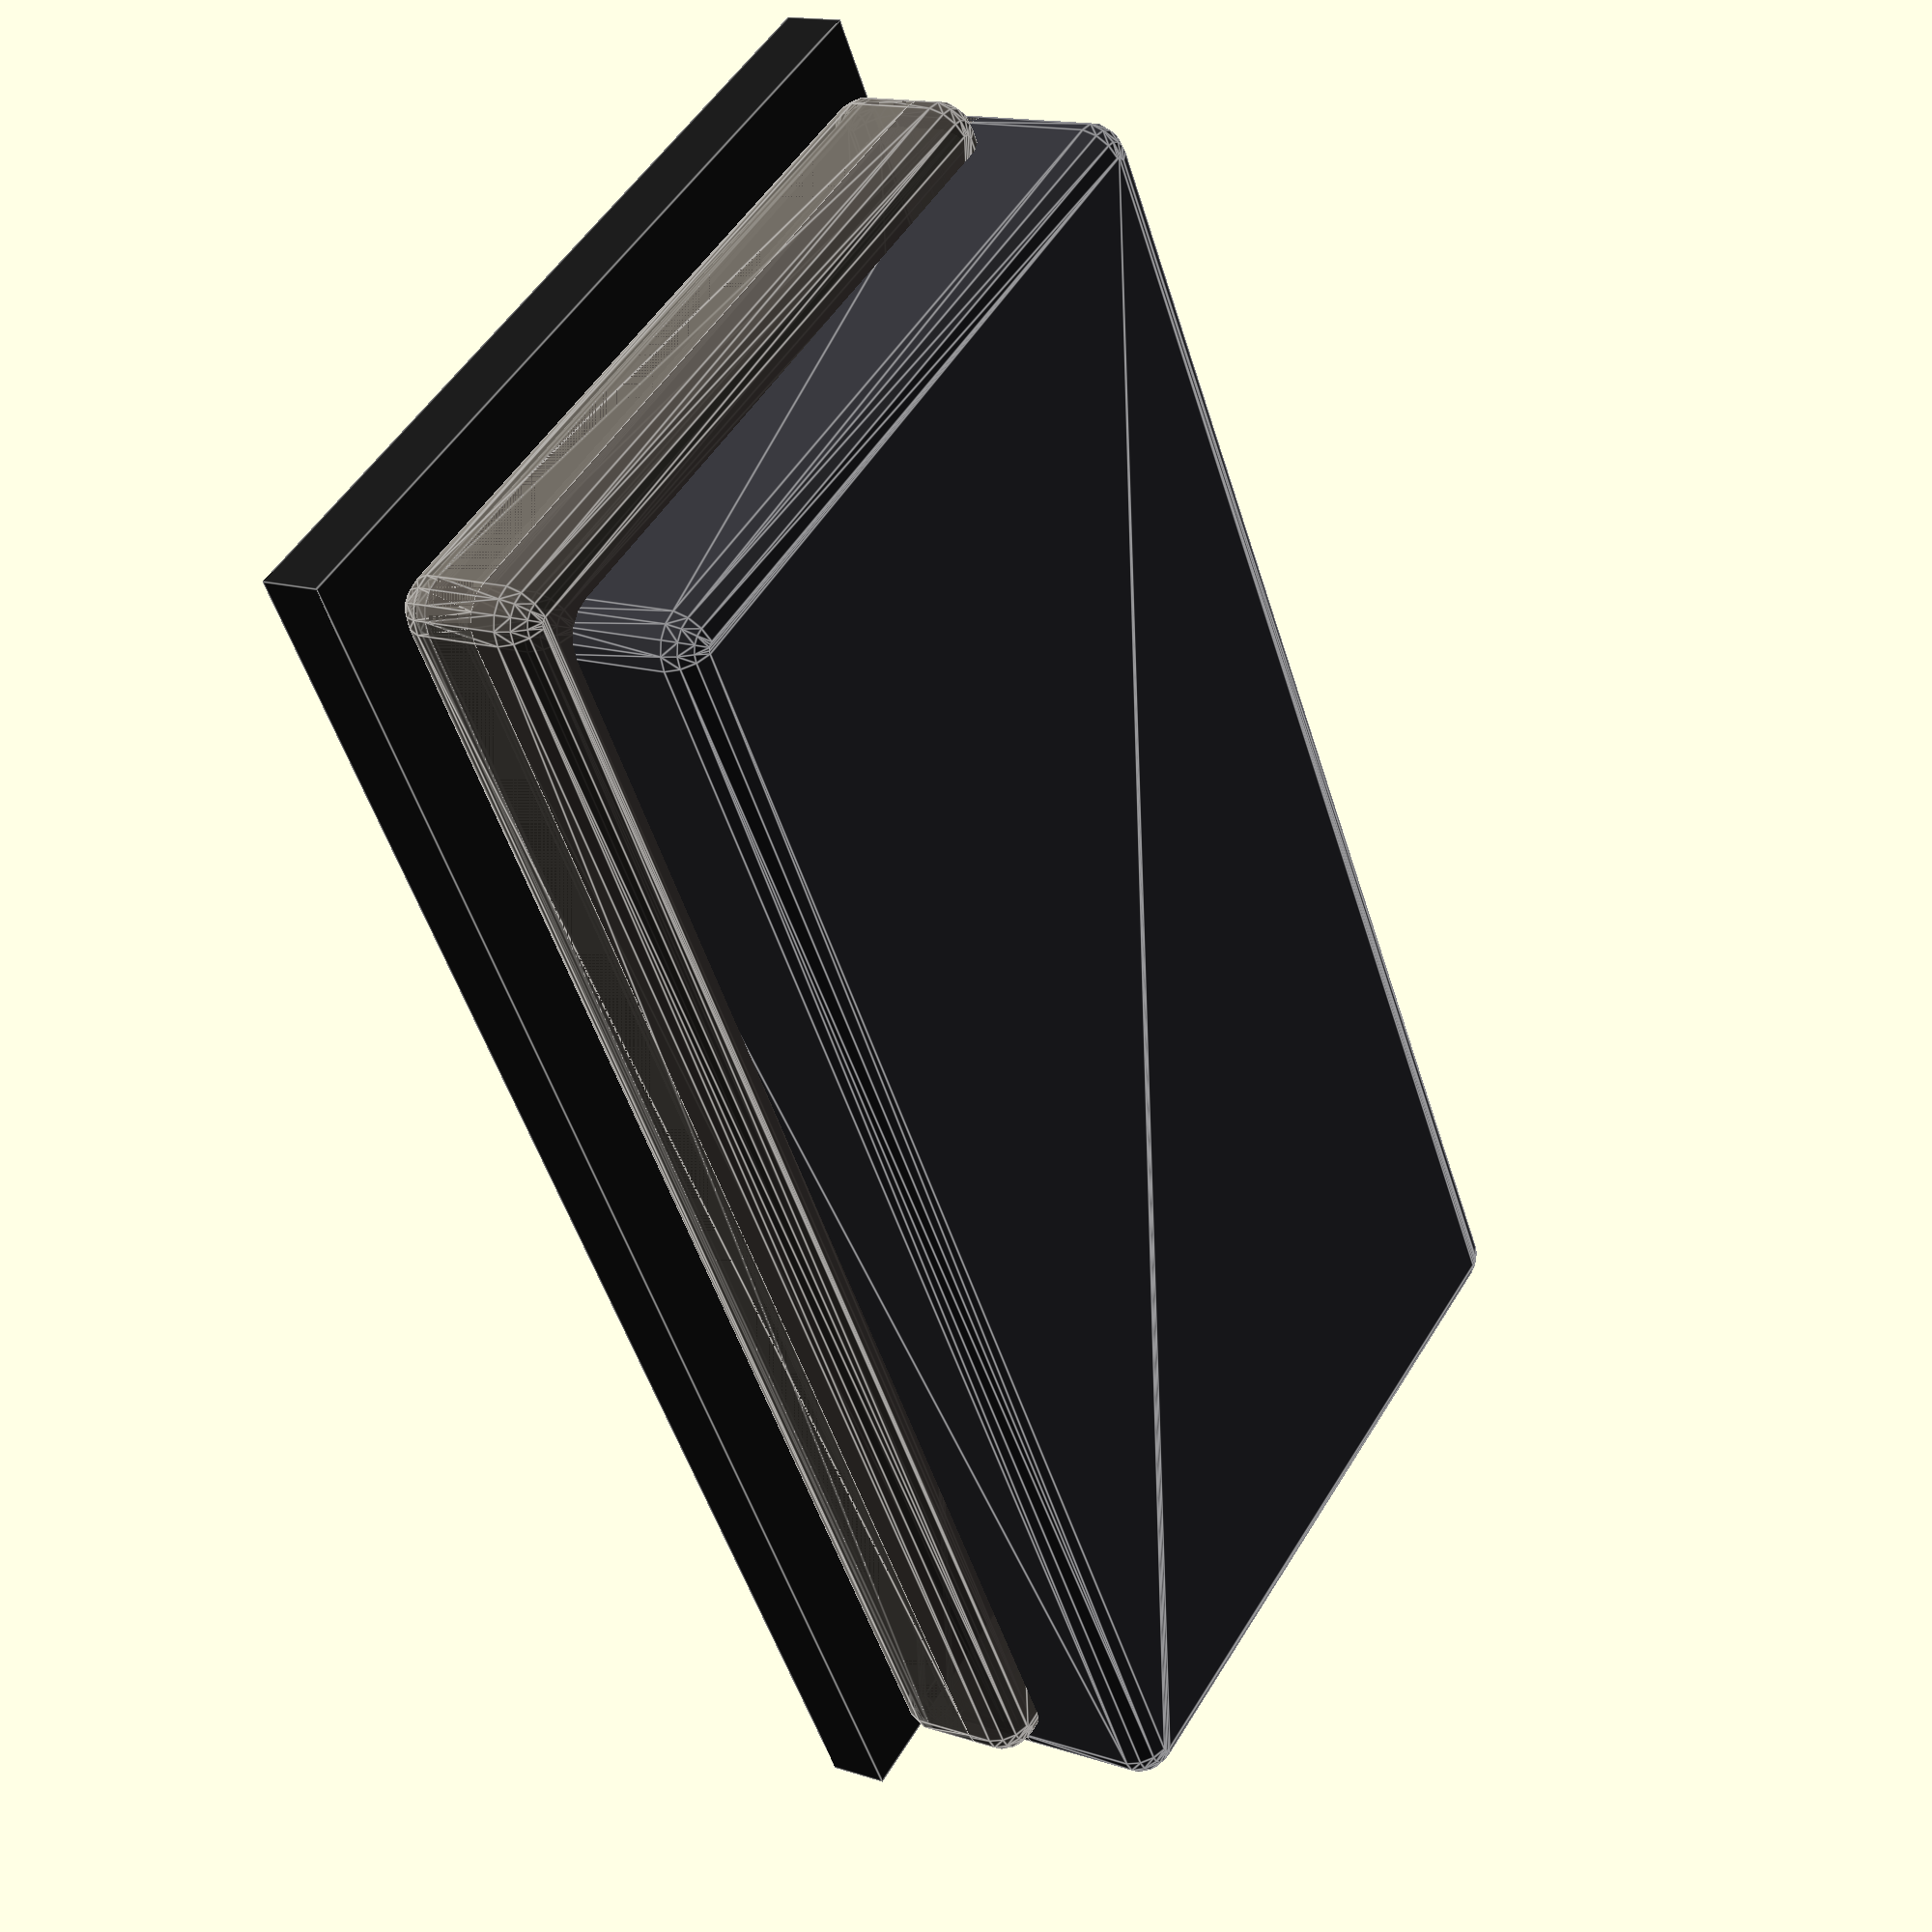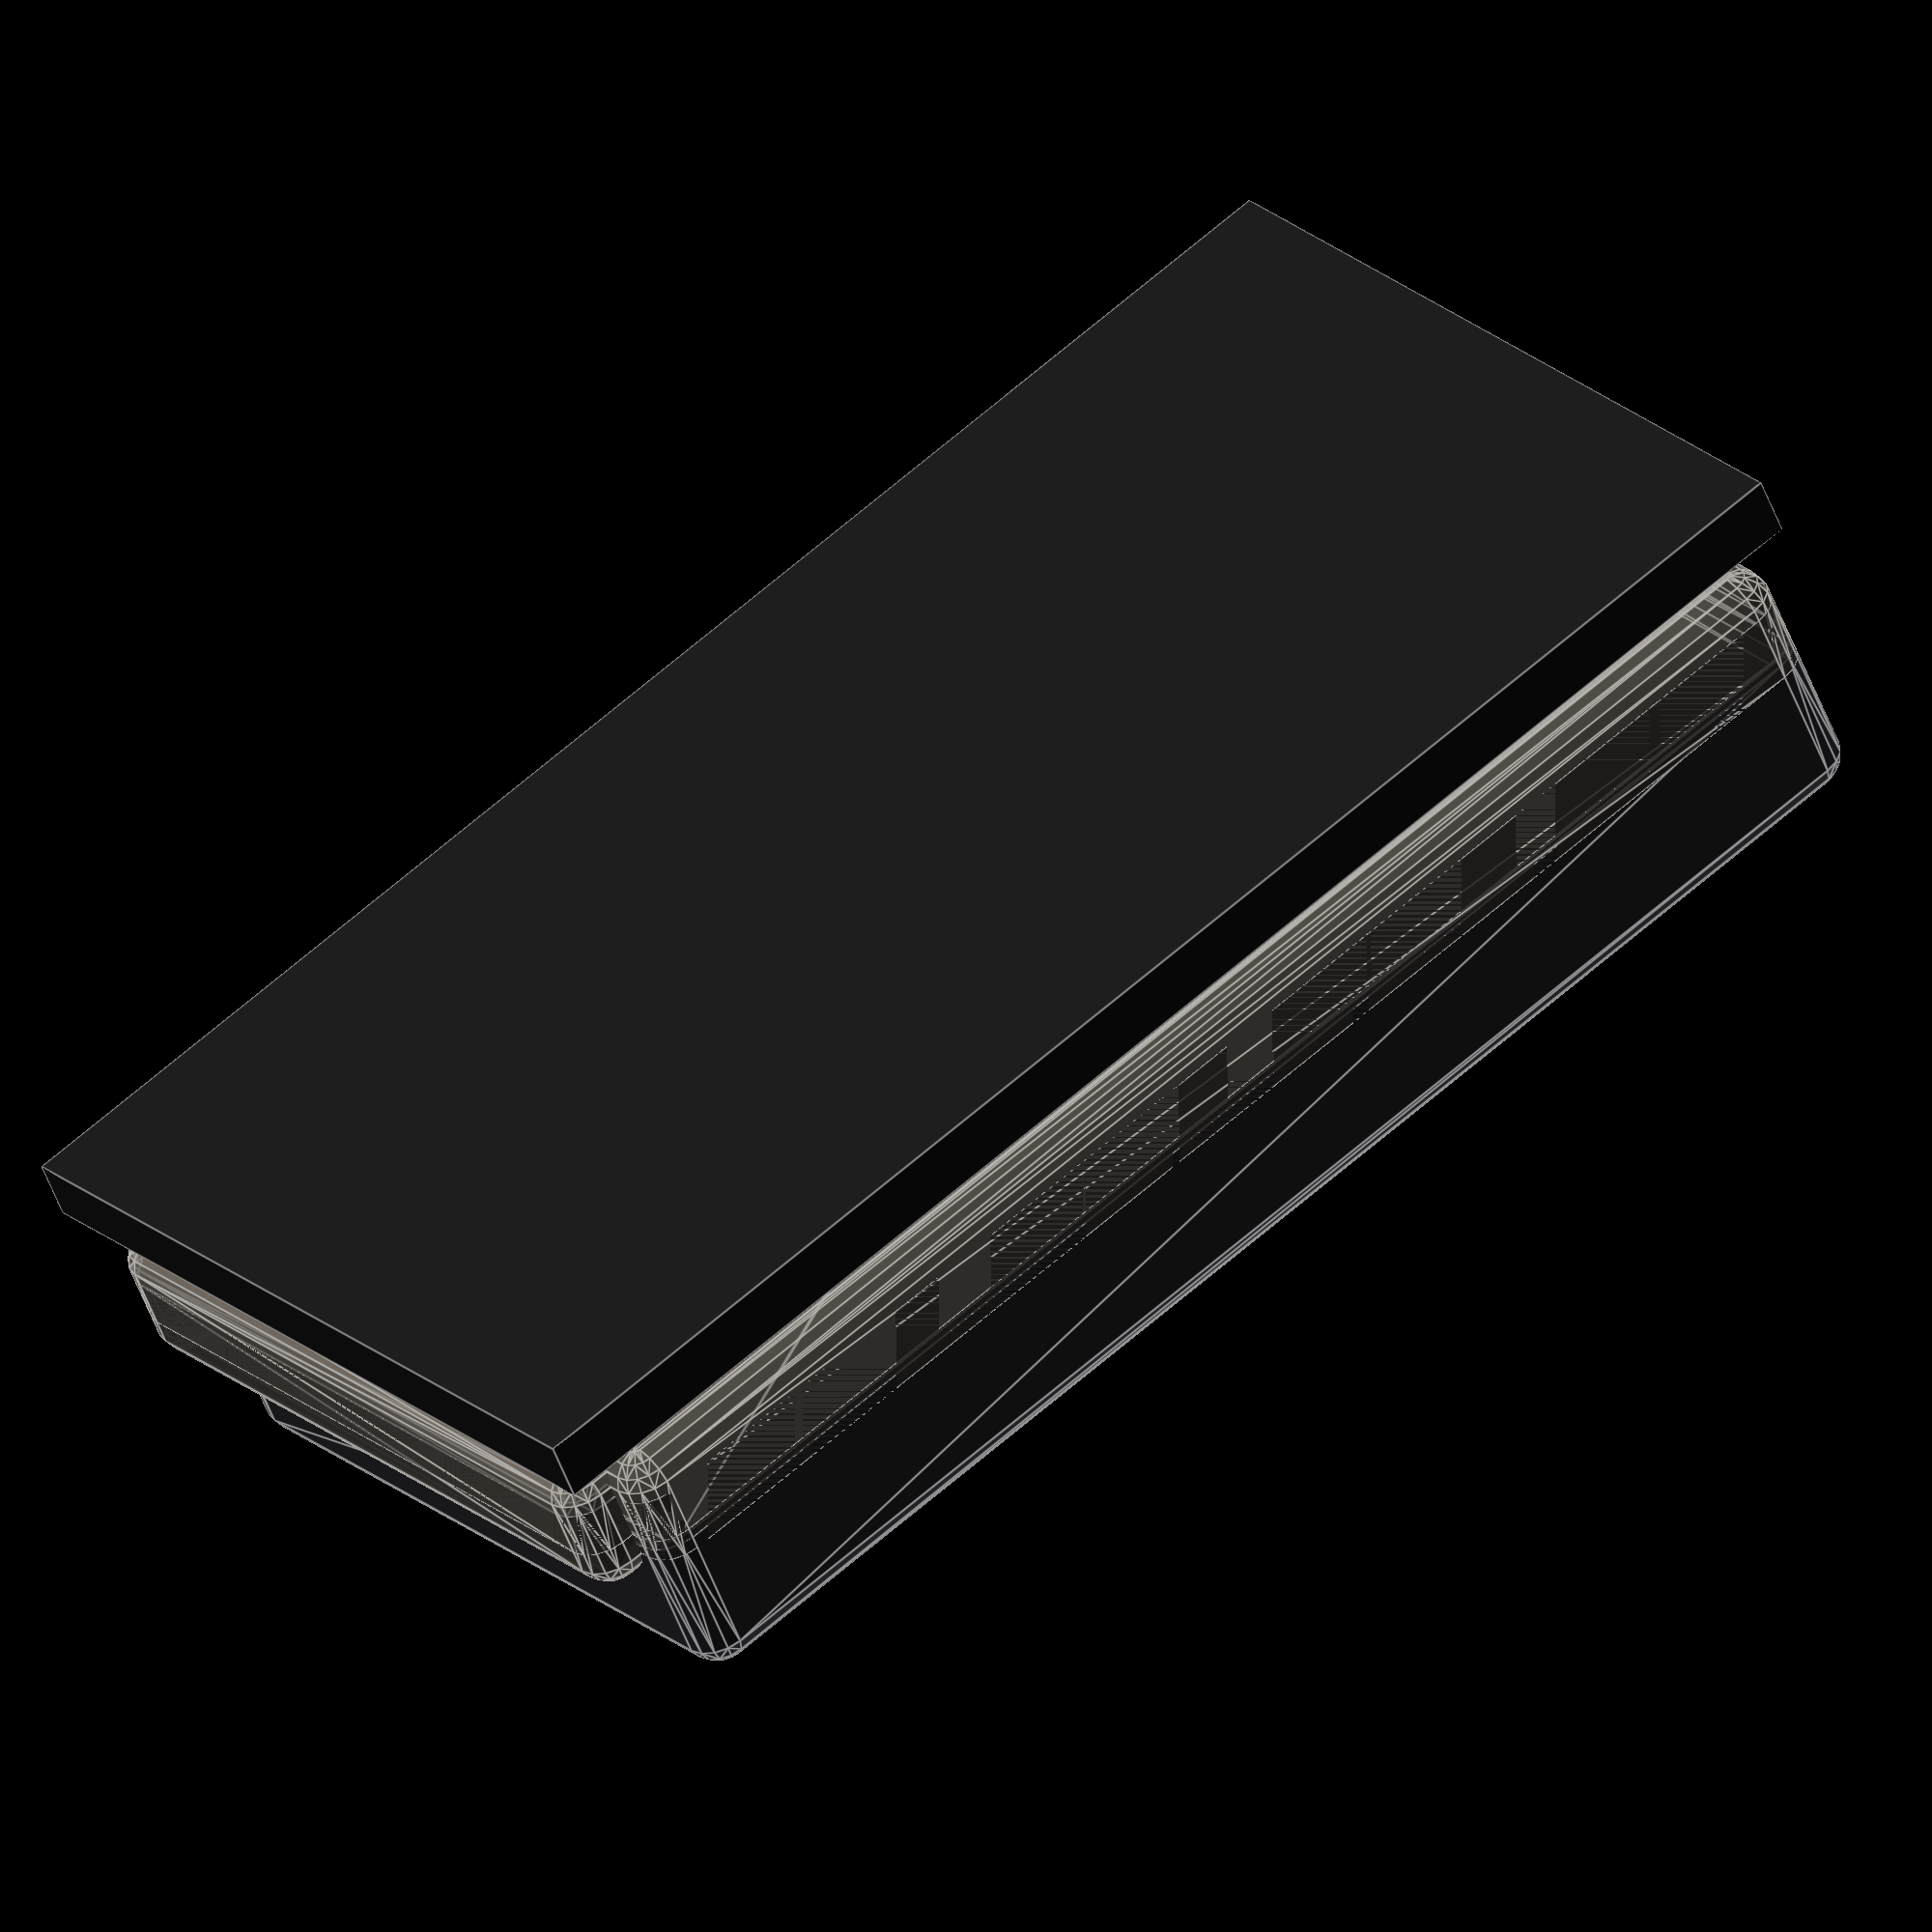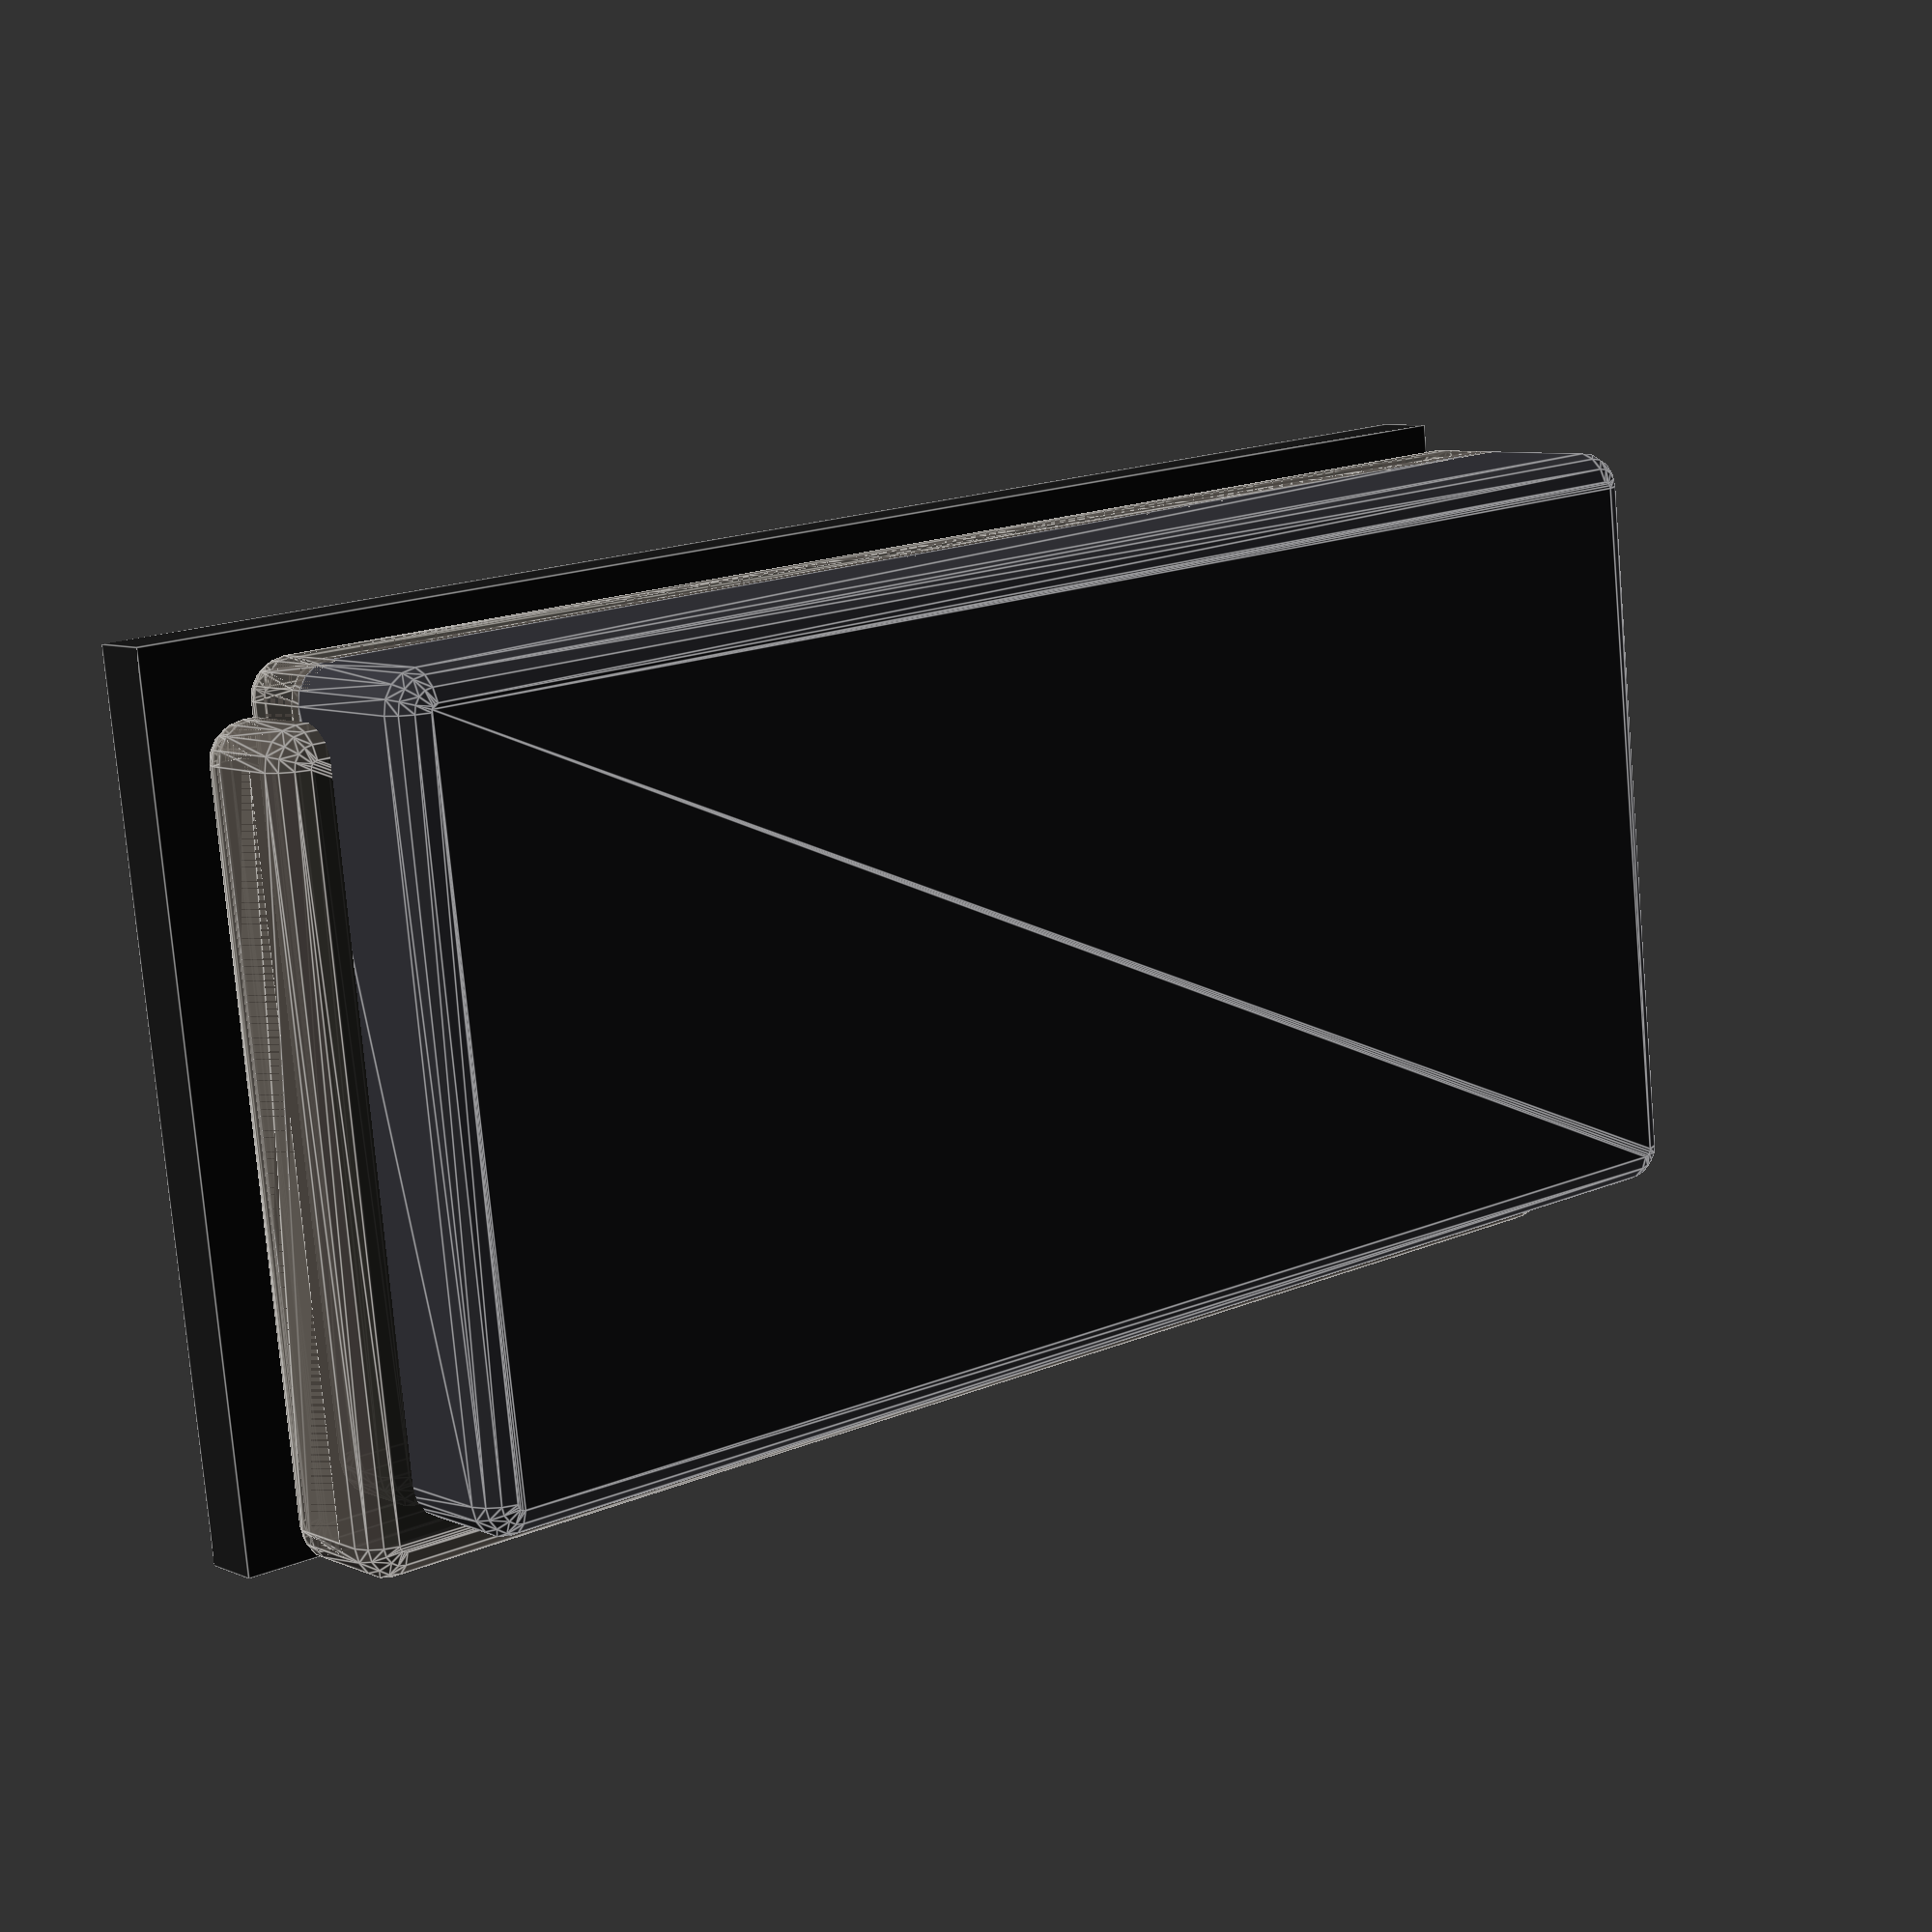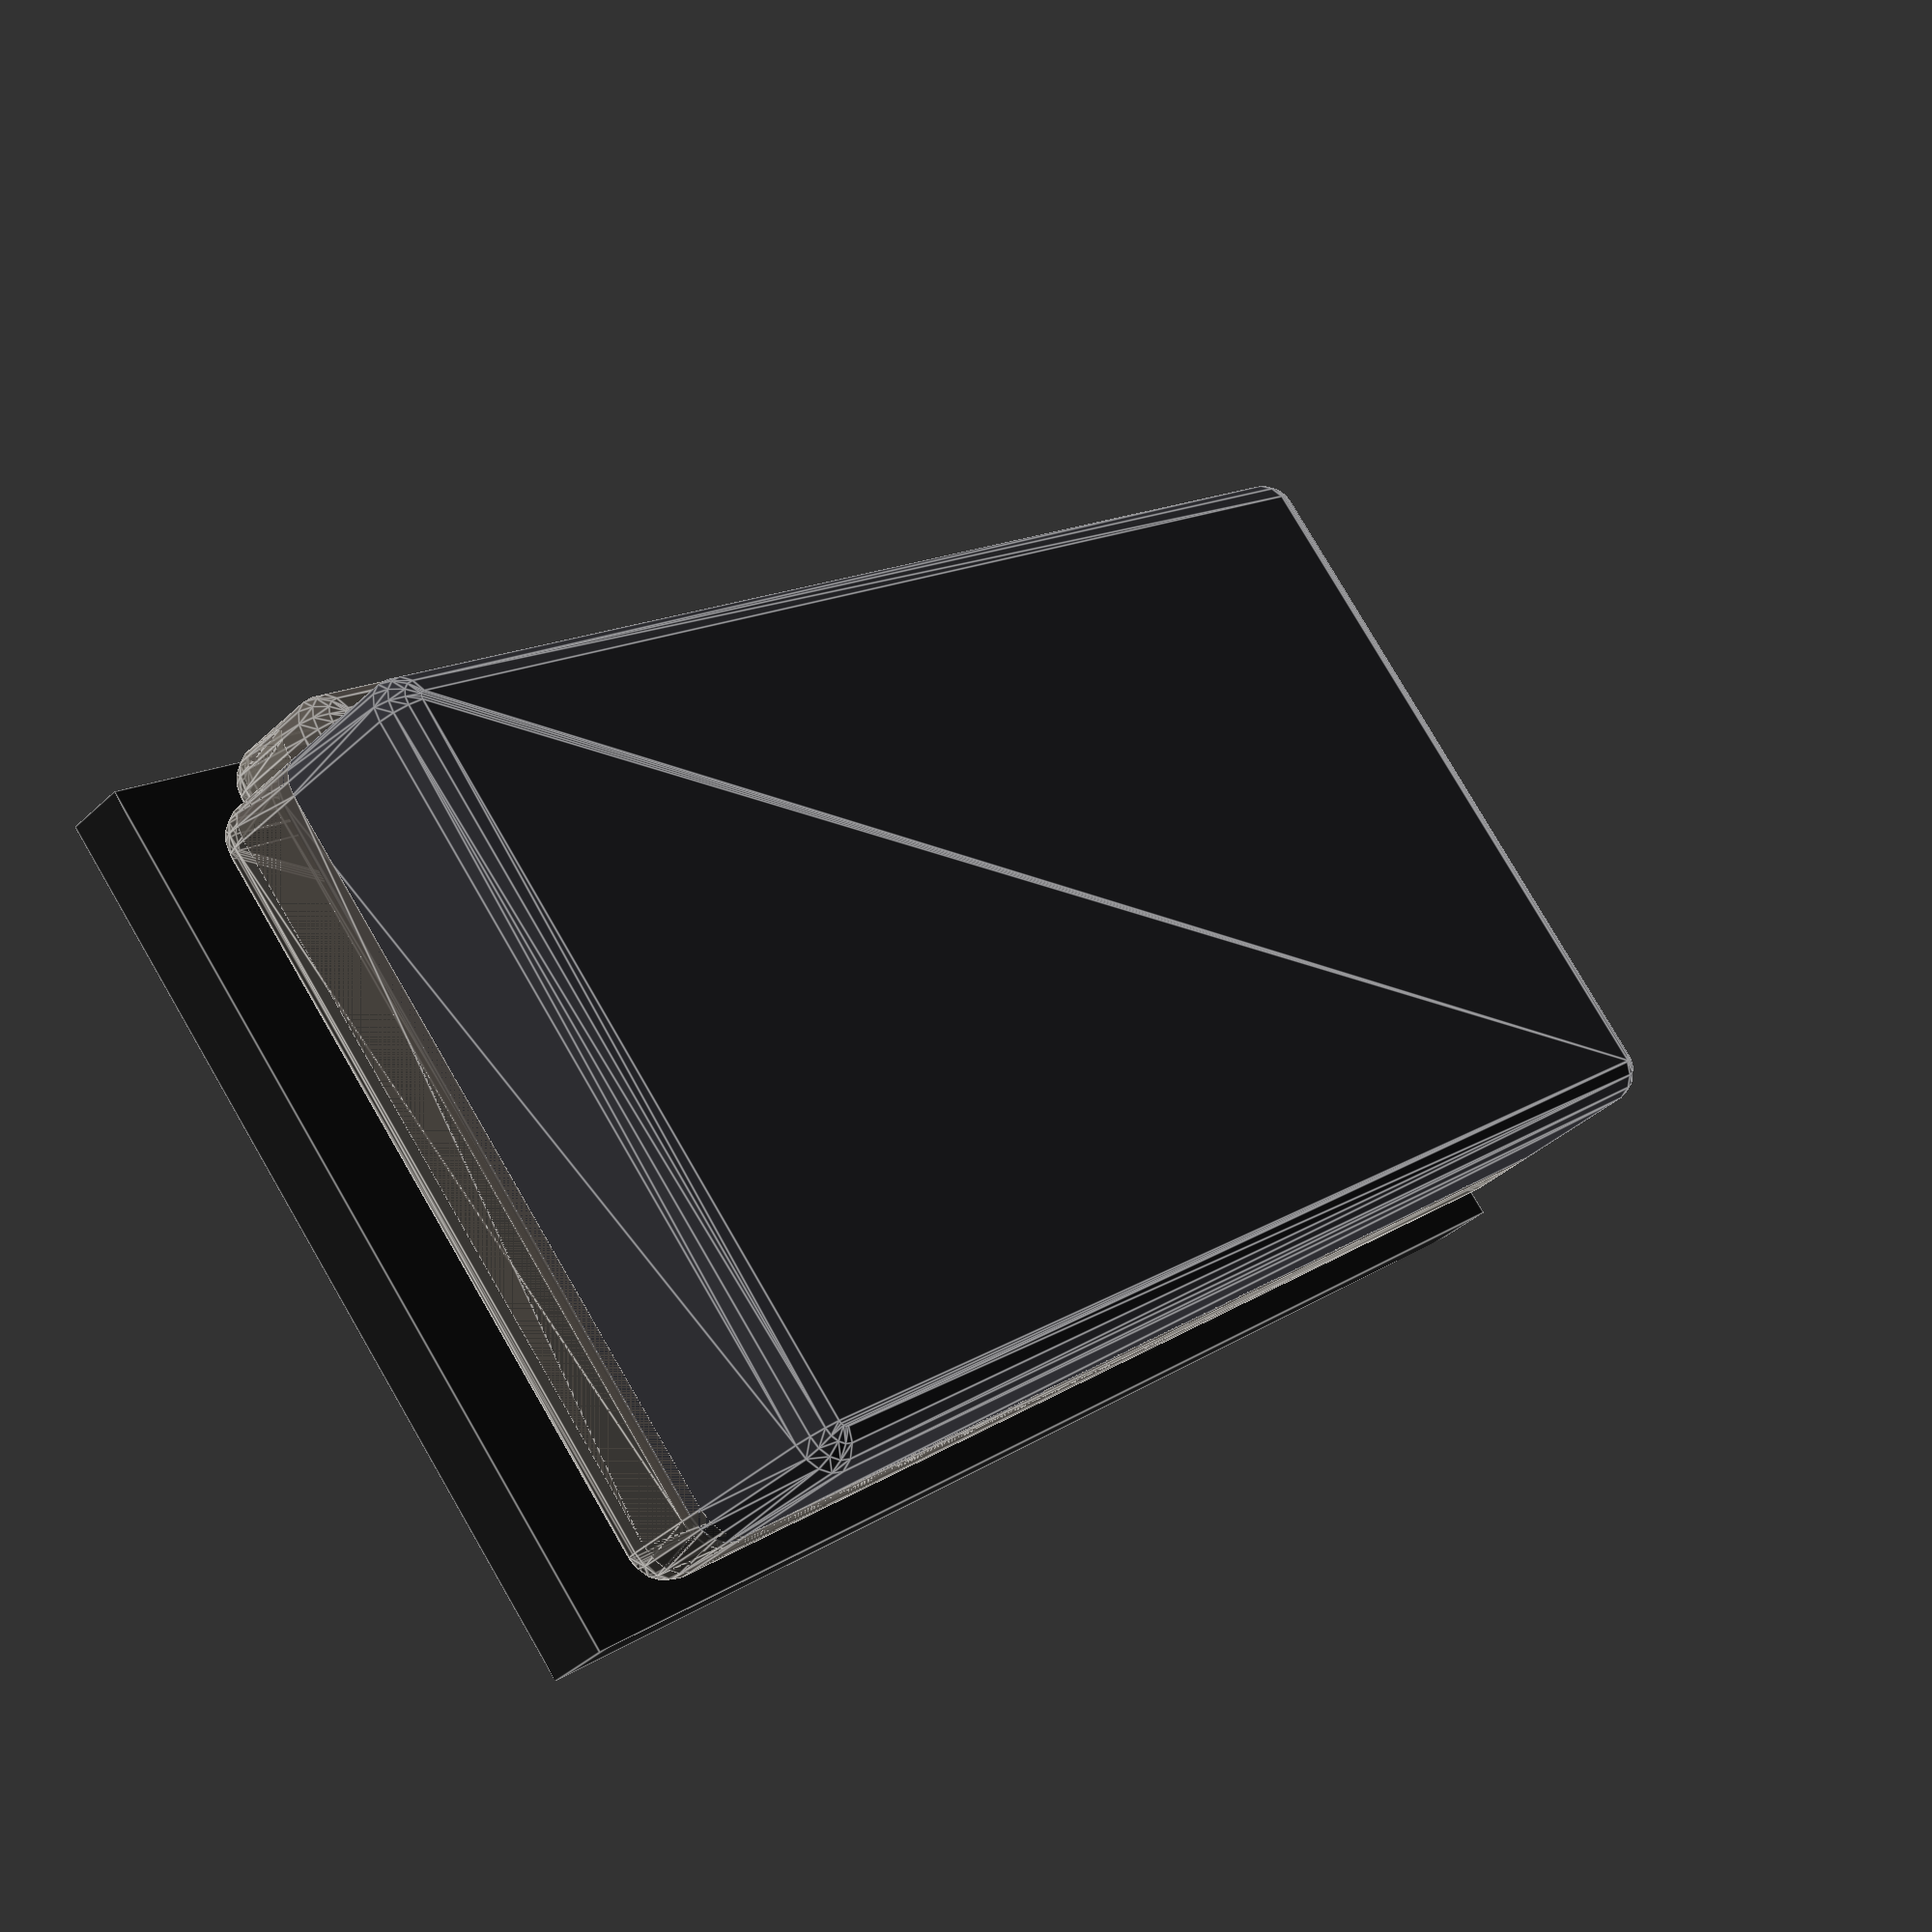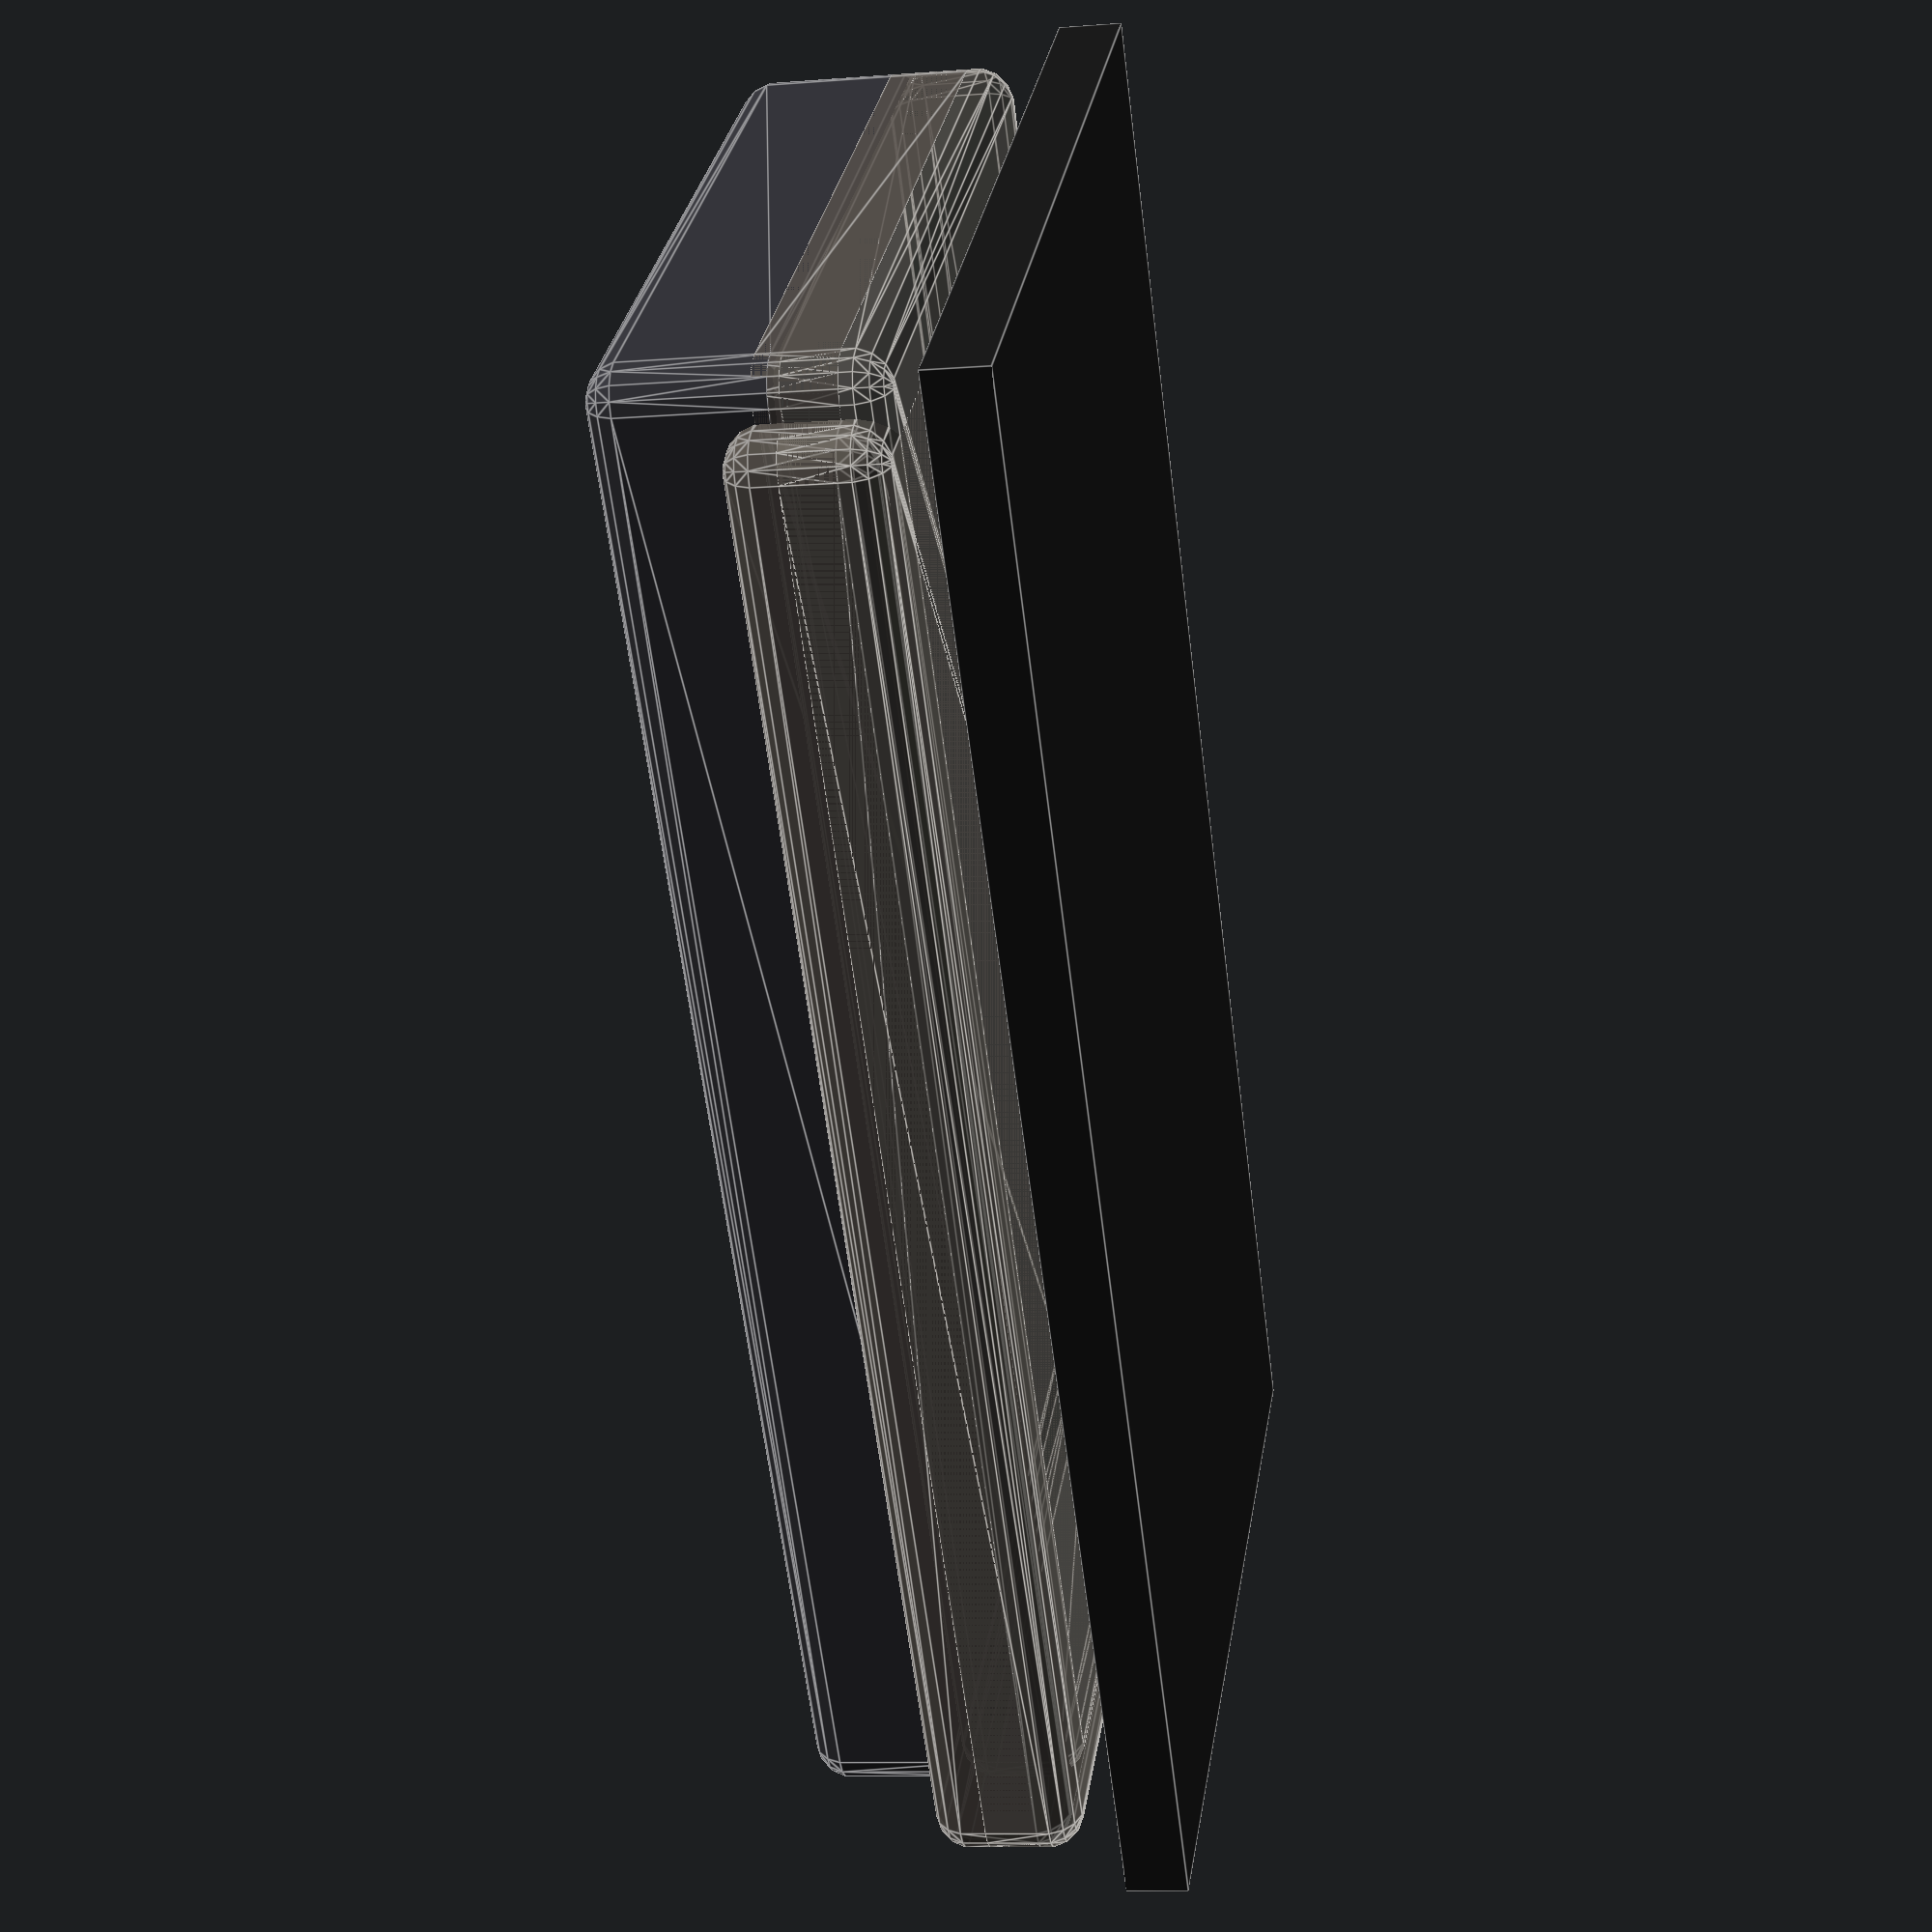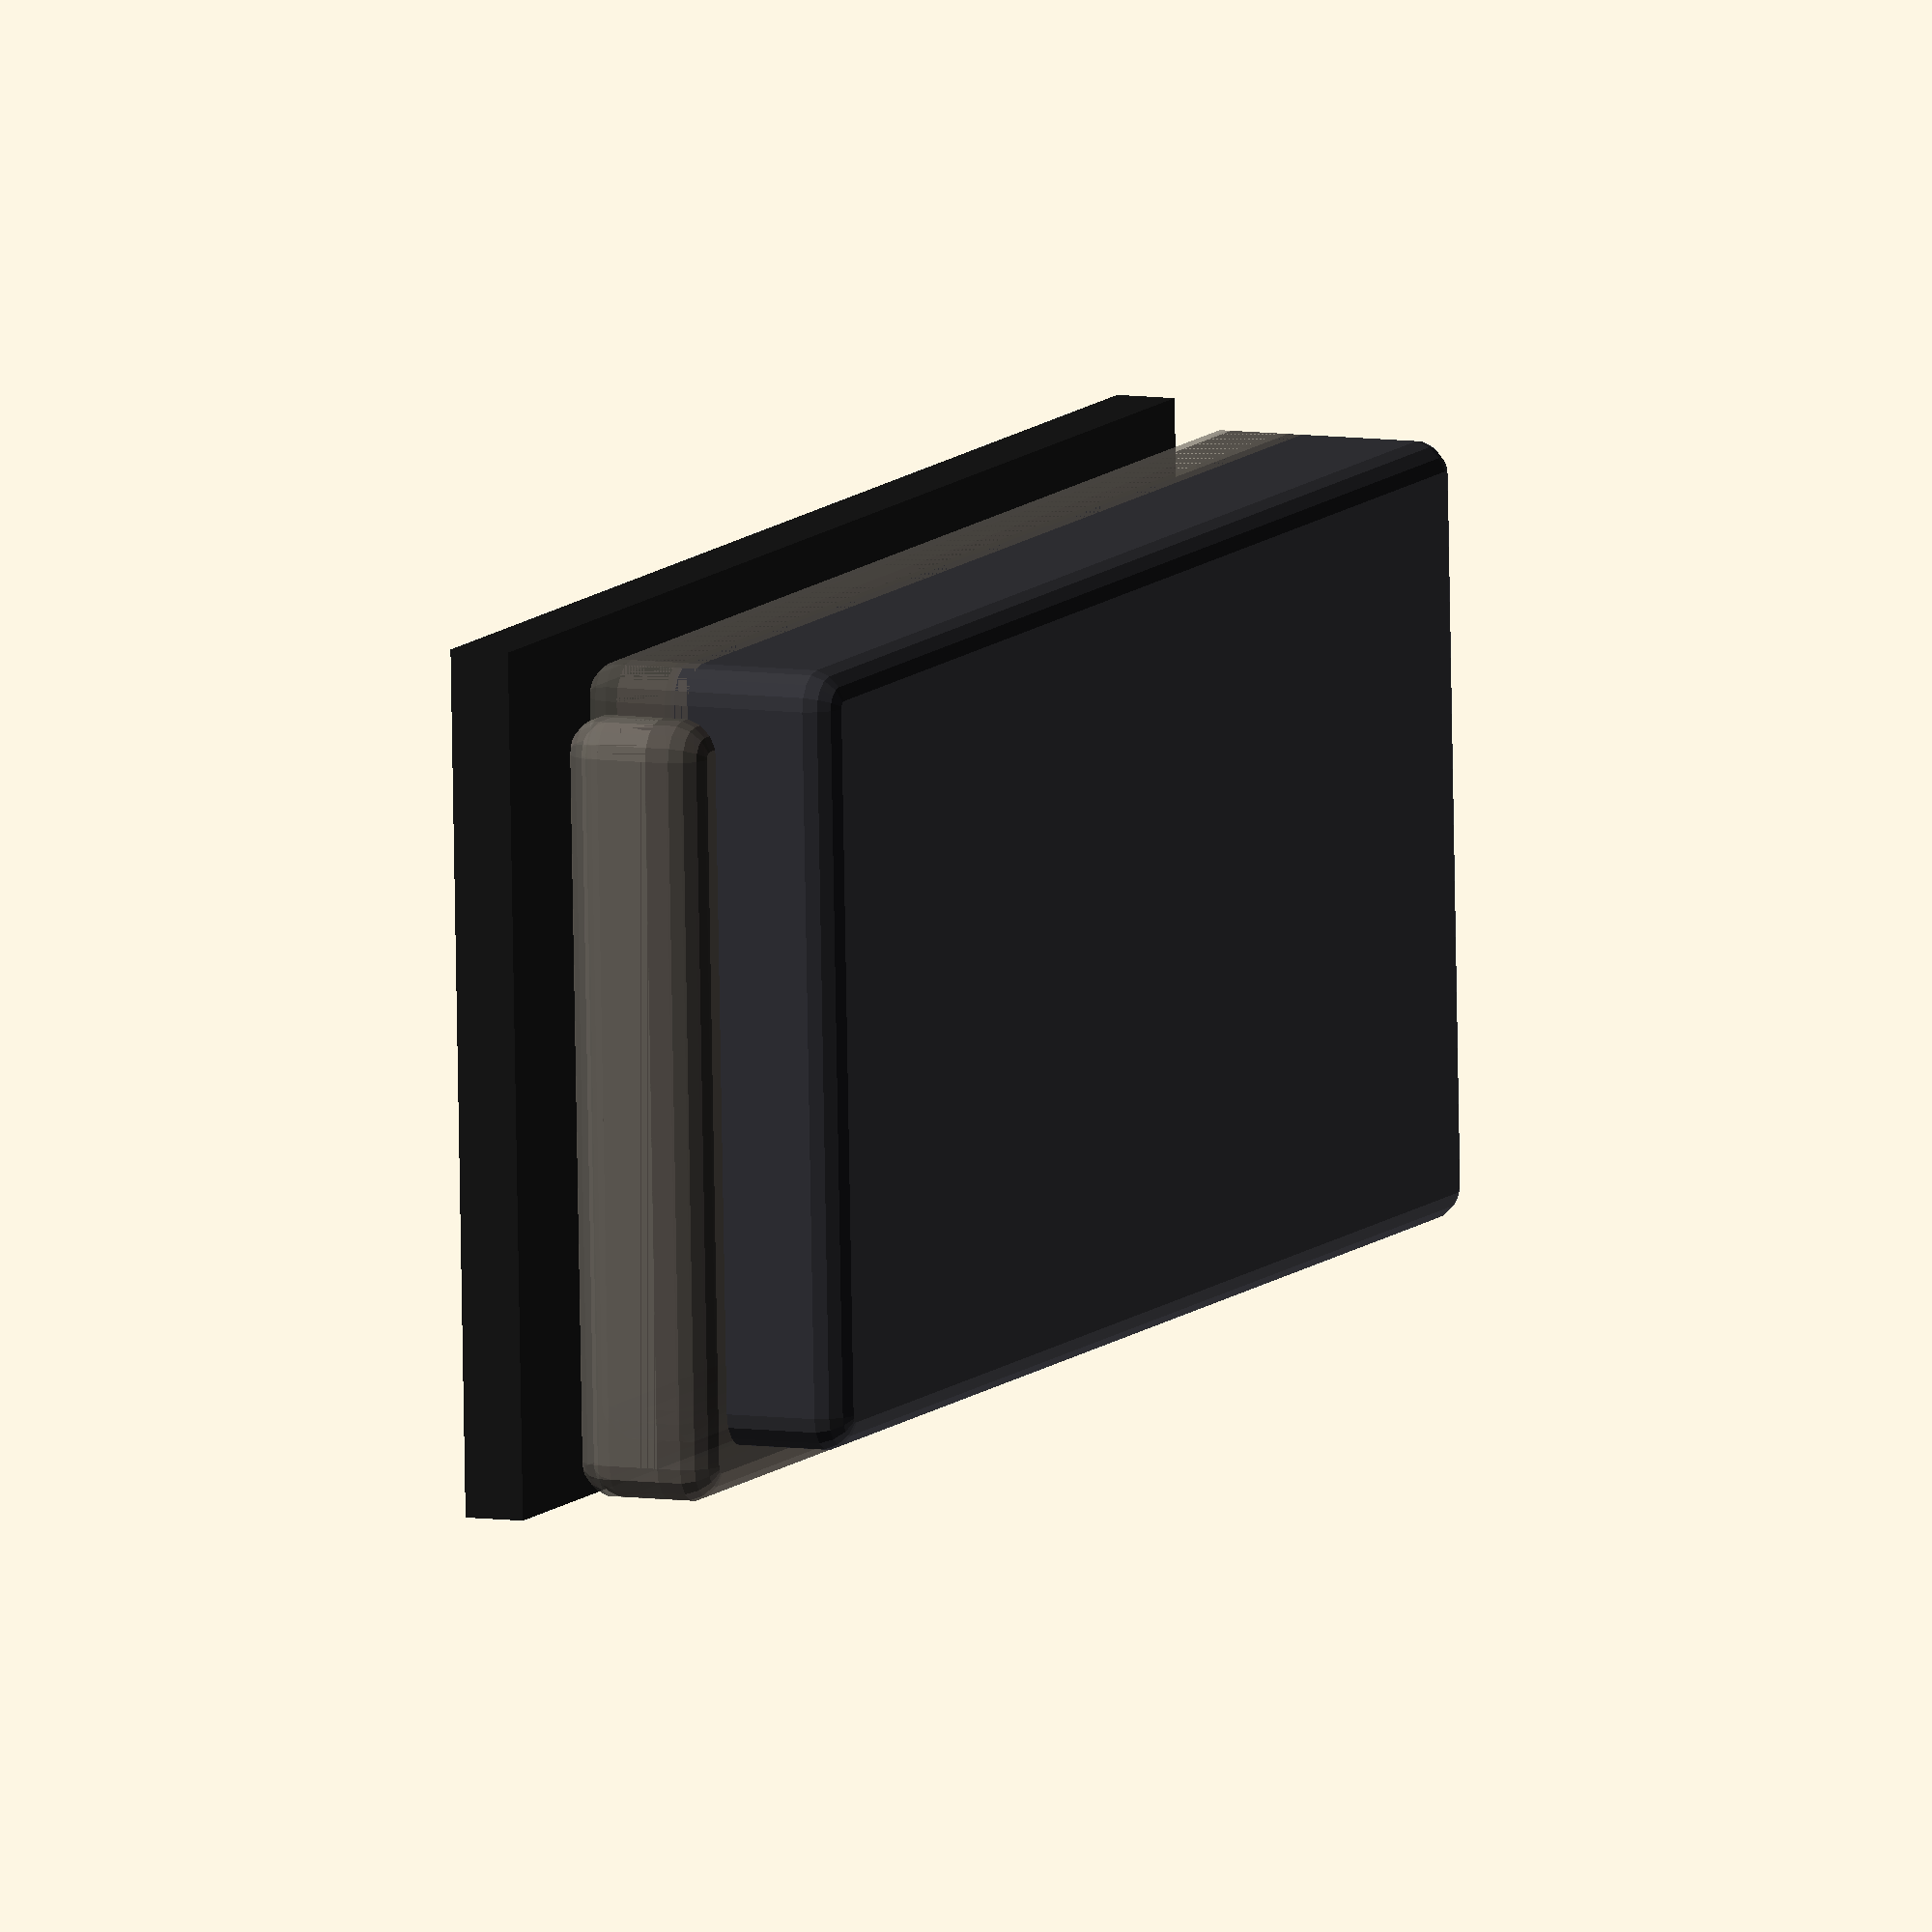
<openscad>
brick_w = 12;
brick_d = 6;
brick_h = 4;
layer_thicknesses = [0.4, 0.5, 1.0, 0.5, 0.5, 0.4];
layer_colors = [
    [0.45,0.43,0.40,0.4],
    [0.38,0.36,0.33,0.6],
    [0.20,0.20,0.22,1.0],
    [0.32,0.30,0.28,0.8],
    [0.32,0.30,0.28,0.8],
    [0.45,0.43,0.40,0.6]
];
bevel = 0.3;
interlock_offset = 0.2;

module interlocked_brick() {
    zpos = -brick_h/2;
    for(i=[0:len(layer_thicknesses)-1]) {
        t = layer_thicknesses[i];
        col = layer_colors[i];
        x_off = (i % 2 == 0) ? interlock_offset : -interlock_offset;
        y_off = (i % 2 == 0) ? interlock_offset : -interlock_offset;
        color(col)
        translate([x_off, y_off, zpos + t/2])
        minkowski() {
            cube([brick_w - bevel, brick_d - bevel, t], center=true);
            sphere(r=bevel, $fn=16);
        }
        for(s=[-t/2 + 0.1 : 0.2 : t/2 - 0.1]) {
            color([0,0,0,0.05])
            translate([0,0,zpos+s])
                cube([brick_w*0.95, brick_d*0.95, 0.05], center=true);
        }
        zpos = zpos + t;
    }
}

module base_platform() {
    base_thick = 0.5;
    color([0.1,0.1,0.1])
        translate([0,0,-brick_h/2 - base_thick])
            cube([brick_w+1, brick_d+1, base_thick], center=true);
}

union() {
    base_platform();
    interlocked_brick();
}

</openscad>
<views>
elev=165.1 azim=240.0 roll=234.9 proj=p view=edges
elev=51.8 azim=218.2 roll=199.8 proj=o view=edges
elev=352.7 azim=353.6 roll=320.5 proj=p view=edges
elev=220.5 azim=317.8 roll=221.5 proj=p view=edges
elev=189.8 azim=129.1 roll=78.8 proj=p view=edges
elev=352.8 azim=357.6 roll=294.1 proj=o view=wireframe
</views>
